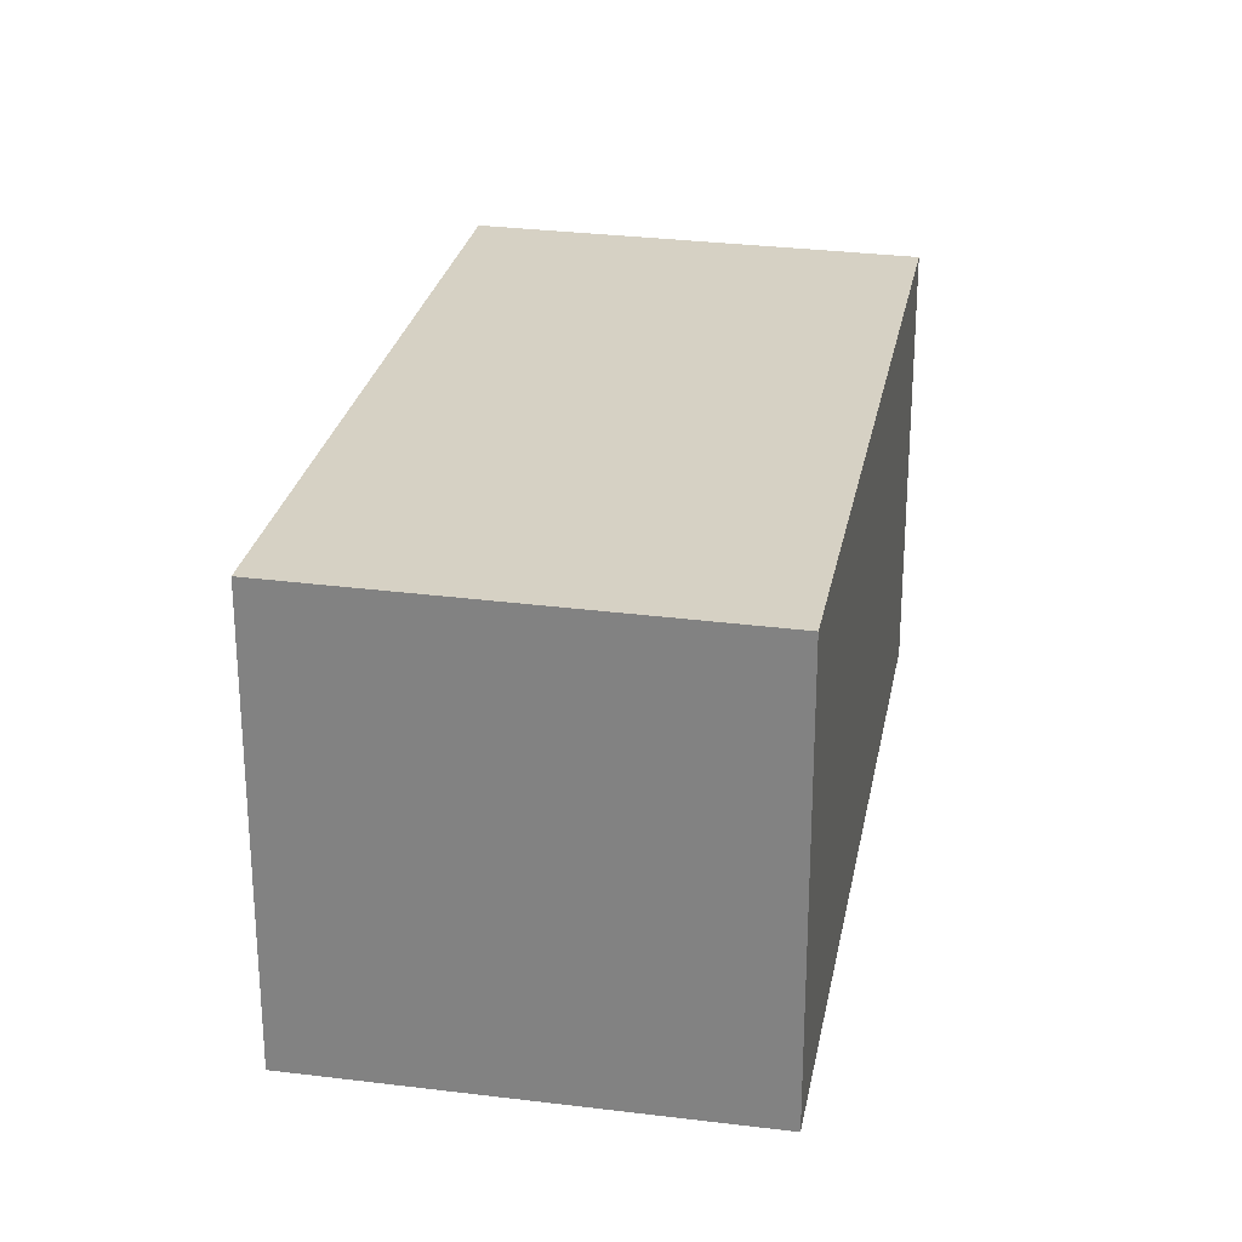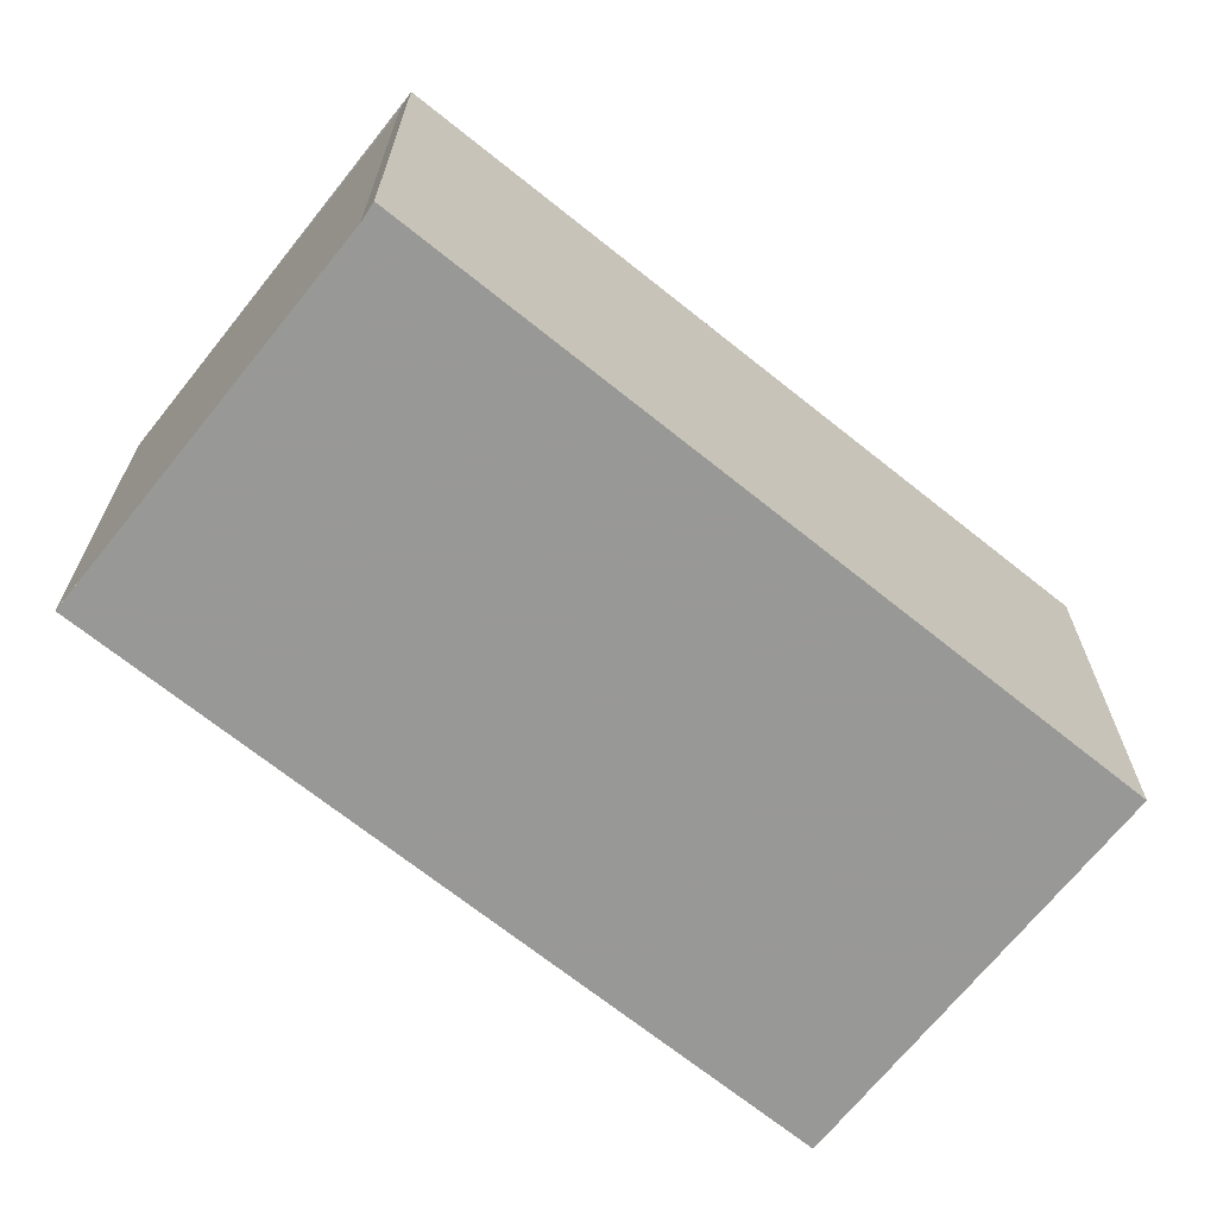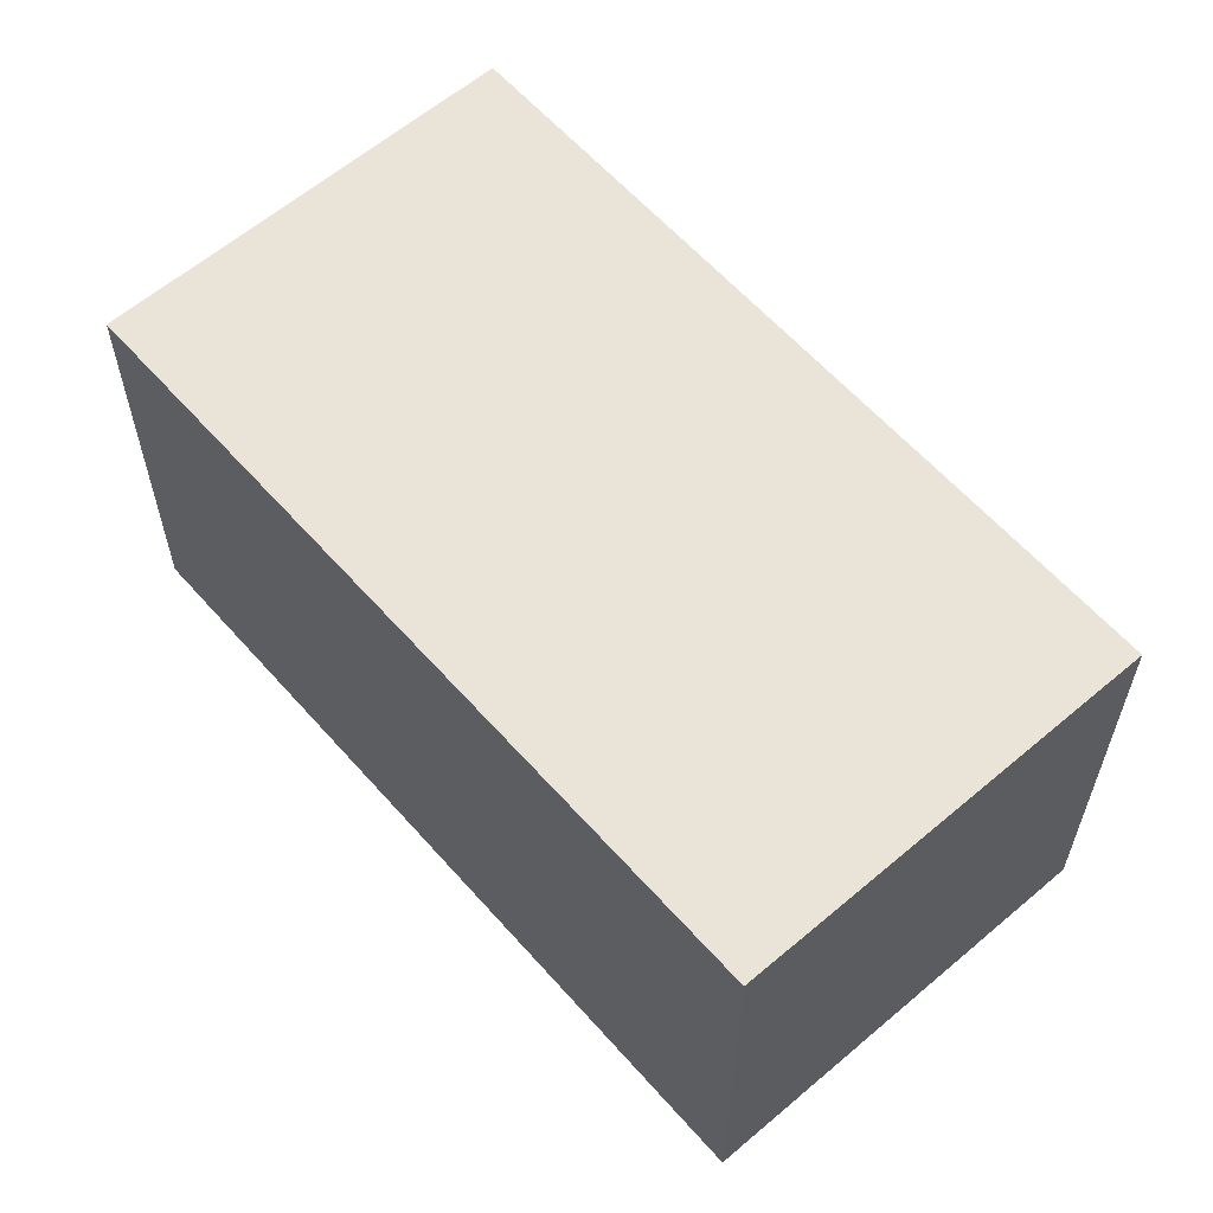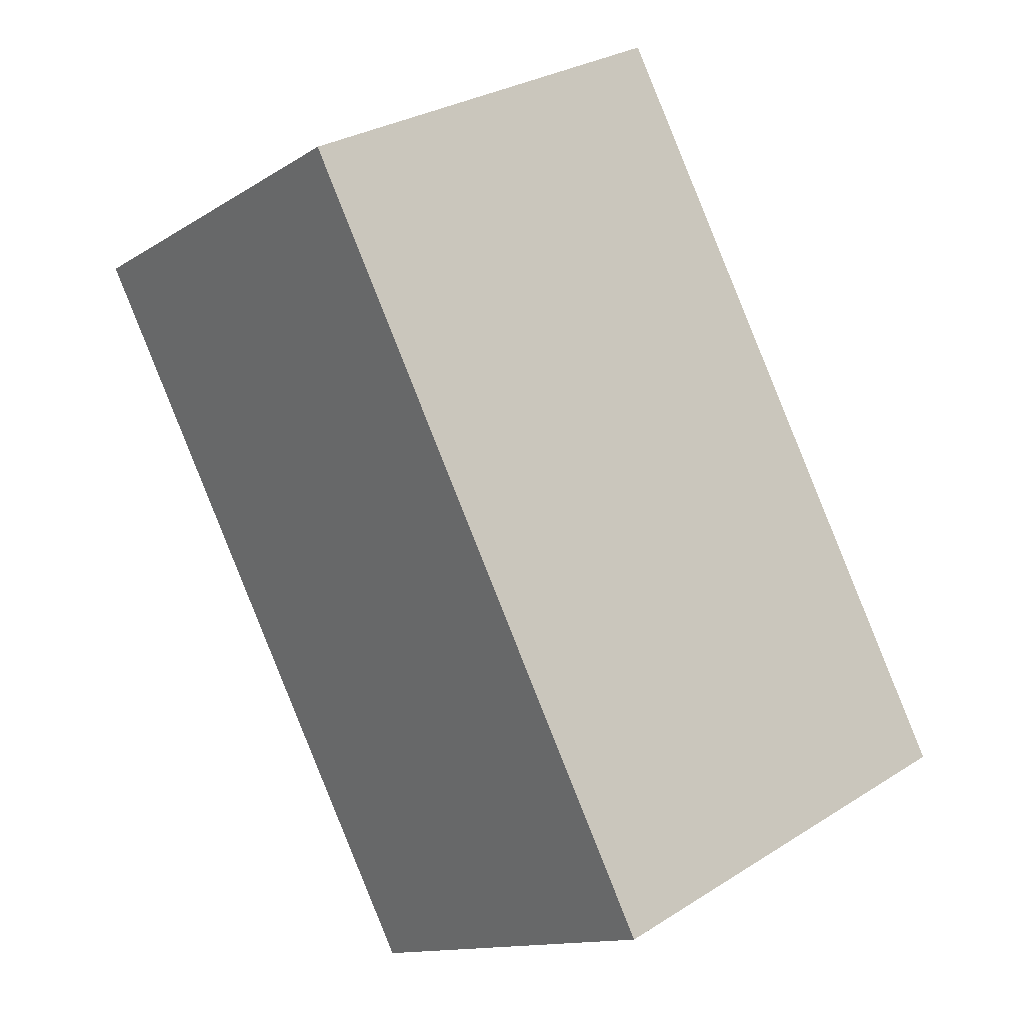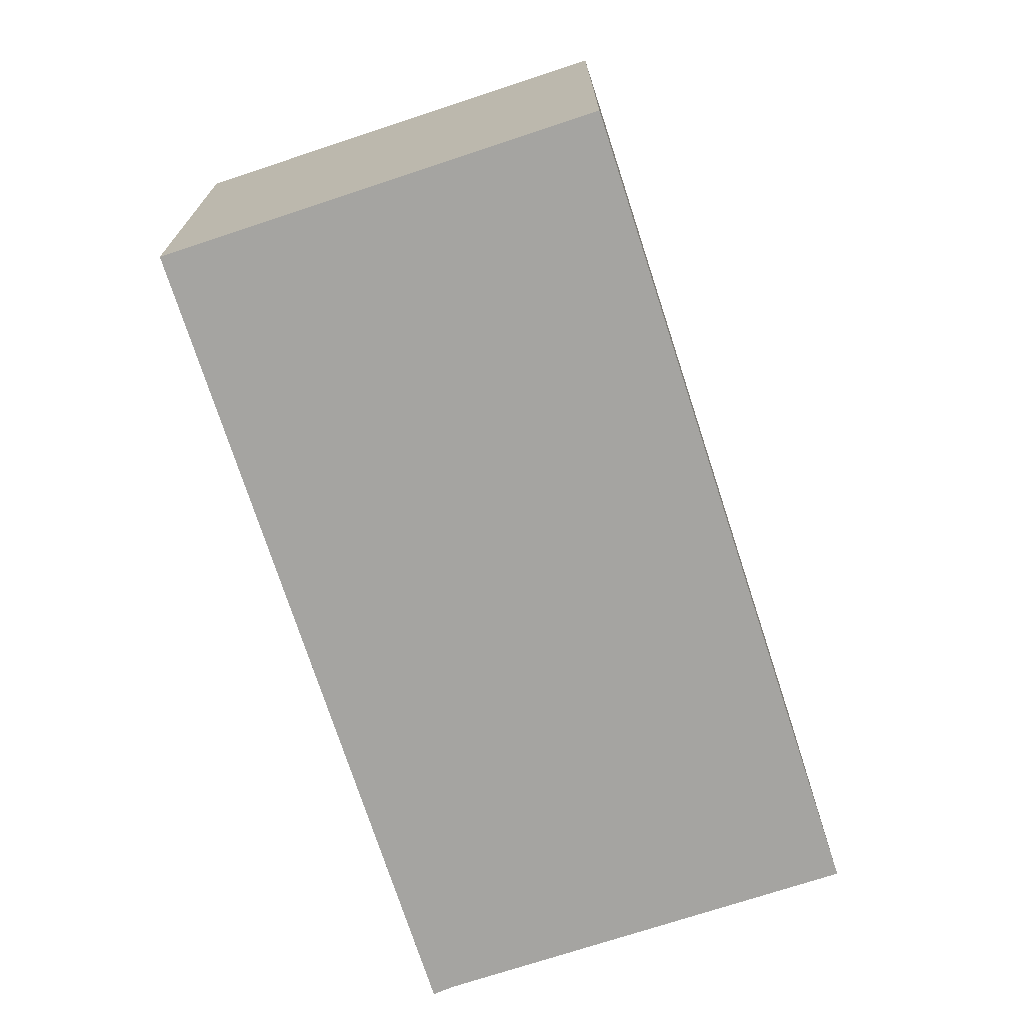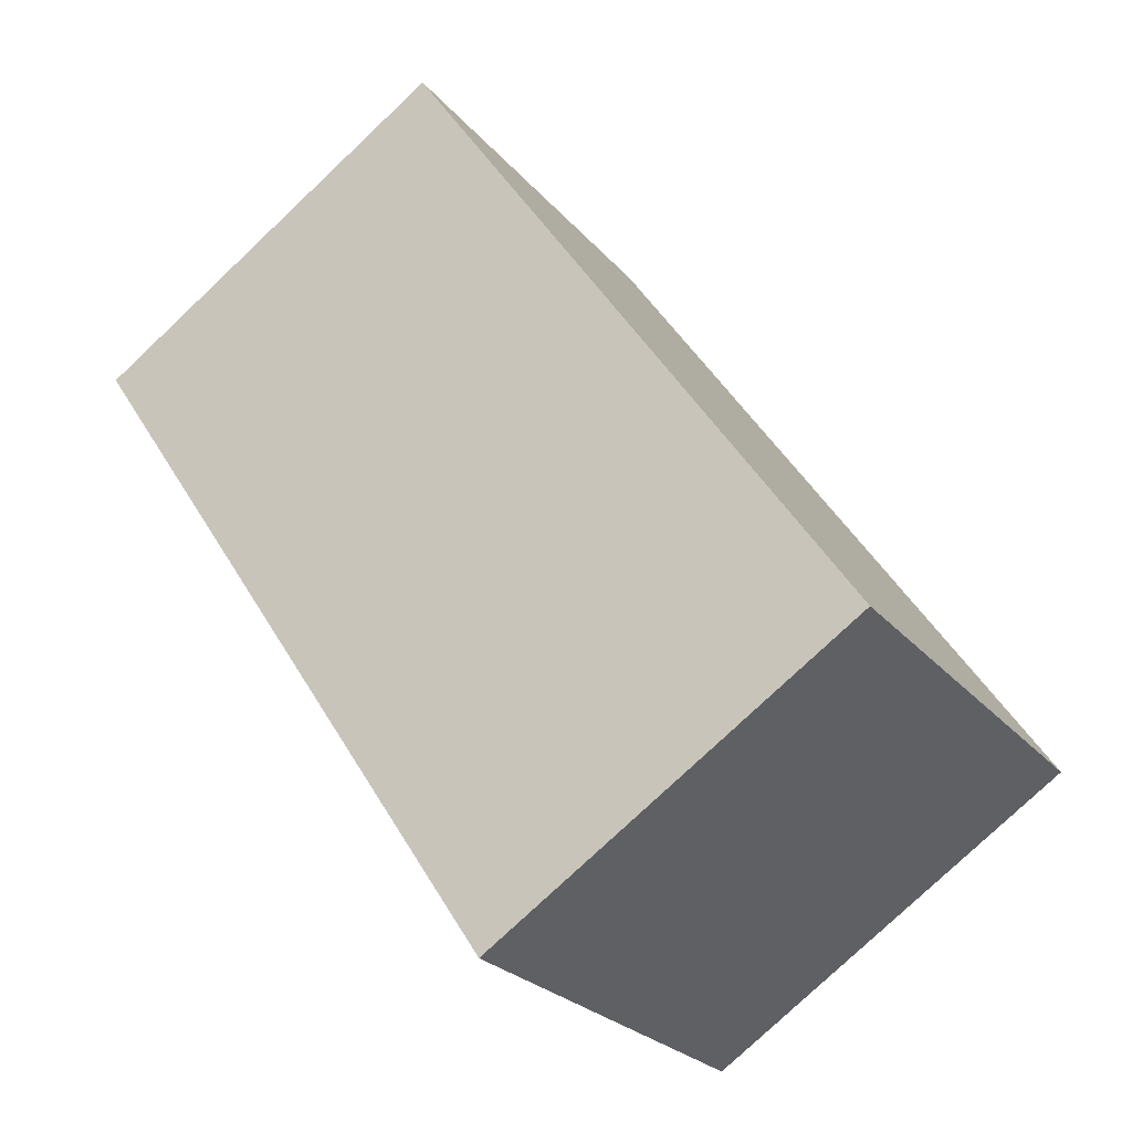
<metadata>
{"format":"obj","ext":"obj","renderer":"f3d","projection":"perspective","resolution":1024,"background":"white","views":[{"elev":27.3,"azim":44.2,"up":"+Z"},{"elev":-68.5,"azim":-95.1,"up":"+Z"},{"elev":61.6,"azim":-7.5,"up":"+Z"},{"elev":29.5,"azim":47.1,"up":"+Y"},{"elev":-73.2,"azim":51.8,"up":"+Z"},{"elev":-24.9,"azim":29.9,"up":"+Y"}]}
</metadata>
<code>
v -630.7 -1299 2.834
v -630.6 -1298 2.833
v -628.4 -1297 2.812
v -625.4 -1301 2.88
v -627.8 -1303 2.902
v -625.4 -1301 2.88
v -628.4 -1297 2.812
v -630.7 -1299 2.835
v -628.3 -1297 2.813
v -628.3 -1297 2.813
v -630.6 -1299 2.835
v -630.7 -1299 2.834
v -627.8 -1303 2.902
v -627.8 -1303 2.901
v -627.8 -1303 2.902
v -625.4 -1301 2.879
v -625.4 -1301 2.879
v -630.7 -1299 2.834
v -630.7 -1299 2.834
v -630.7 -1299 0
v -630.7 -1299 0
v -628.4 -1297 2.812
v -630.6 -1298 2.833
v -630.6 -1298 0
v -628.4 -1297 0
v -628.3 -1297 2.813
v -628.4 -1297 2.812
v -628.4 -1297 4.441e-16
v -628.3 -1297 0
v -625.4 -1301 2.88
v -625.4 -1301 2.88
v -625.4 -1301 0
v -625.4 -1301 4.441e-16
v -627.8 -1303 2.902
v -627.8 -1303 2.902
v -627.8 -1303 0
v -627.8 -1303 0
v -627.8 -1303 2.902
v -625.4 -1301 2.88
v -625.4 -1301 4.441e-16
v -627.8 -1303 0
v -628.4 -1297 2.812
v -628.4 -1297 2.812
v -628.4 -1297 0
v -628.4 -1297 4.441e-16
v -630.7 -1299 2.834
v -630.7 -1299 2.835
v -630.7 -1299 0
v -630.7 -1299 0
v -625.4 -1301 2.879
v -628.3 -1297 2.813
v -628.3 -1297 0
v -625.4 -1301 0
v -630.6 -1298 2.833
v -630.7 -1299 2.834
v -630.7 -1299 0
v -630.6 -1298 0
v -627.8 -1303 2.902
v -627.8 -1303 2.902
v -627.8 -1303 0
v -627.8 -1303 0
v -630.7 -1299 2.835
v -627.8 -1303 2.902
v -627.8 -1303 0
v -630.7 -1299 0
v -625.4 -1301 2.88
v -625.4 -1301 2.879
v -625.4 -1301 0
v -625.4 -1301 0
v -630.7 -1299 0
v -630.6 -1298 0
v -628.4 -1297 0
v -625.4 -1301 0
v -627.8 -1303 0
f 16 9 10 17
f 14 11 9 16
f 12 2 7 9 11
f 9 7 3 10
f 11 8 1 12
f 15 8 11 14
f 14 13 5 15
f 16 6 13 14
f 17 4 6 16
f 19 20 21 18
f 23 24 25 22
f 27 28 29 26
f 31 32 33 30
f 35 36 37 34
f 39 40 41 38
f 43 44 45 42
f 47 48 49 46
f 51 52 53 50
f 55 56 57 54
f 59 60 61 58
f 63 64 65 62
f 67 68 69 66
f 71 72 73 74 70

</code>
